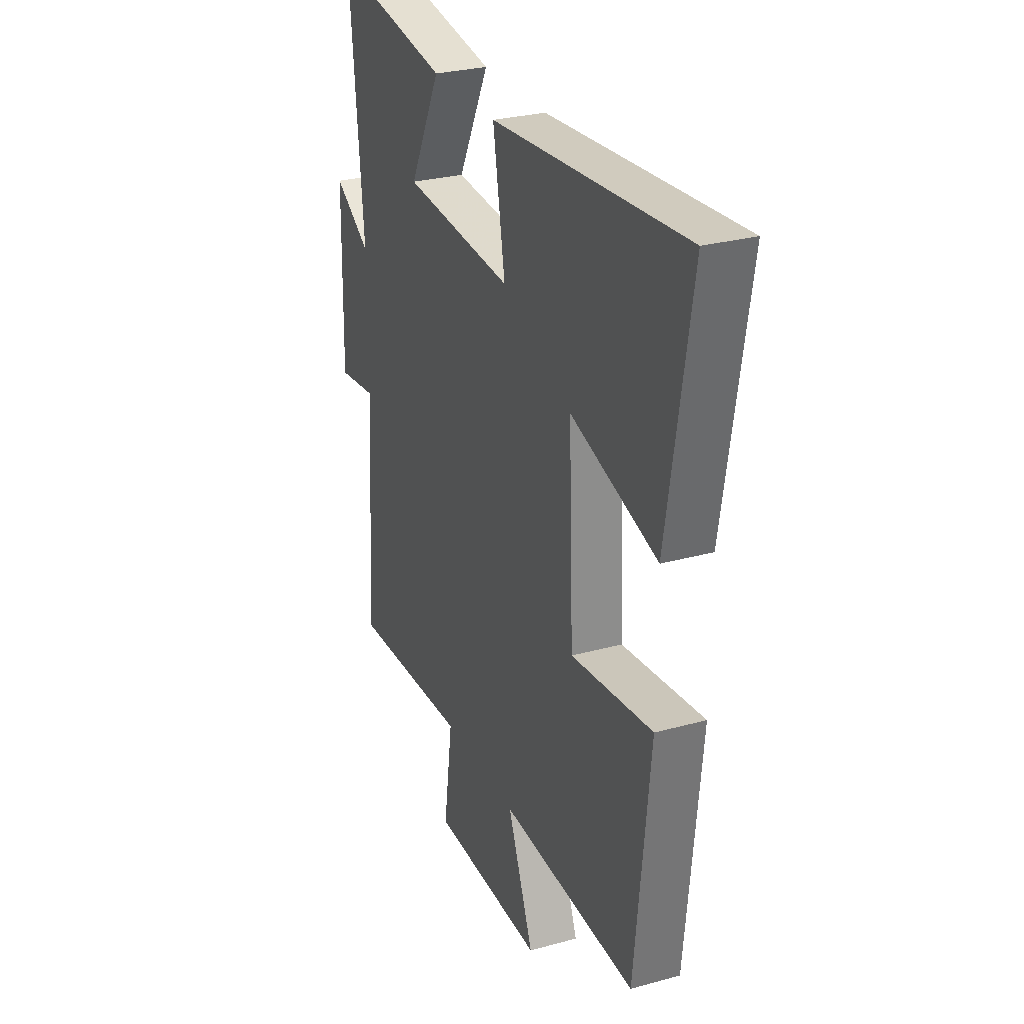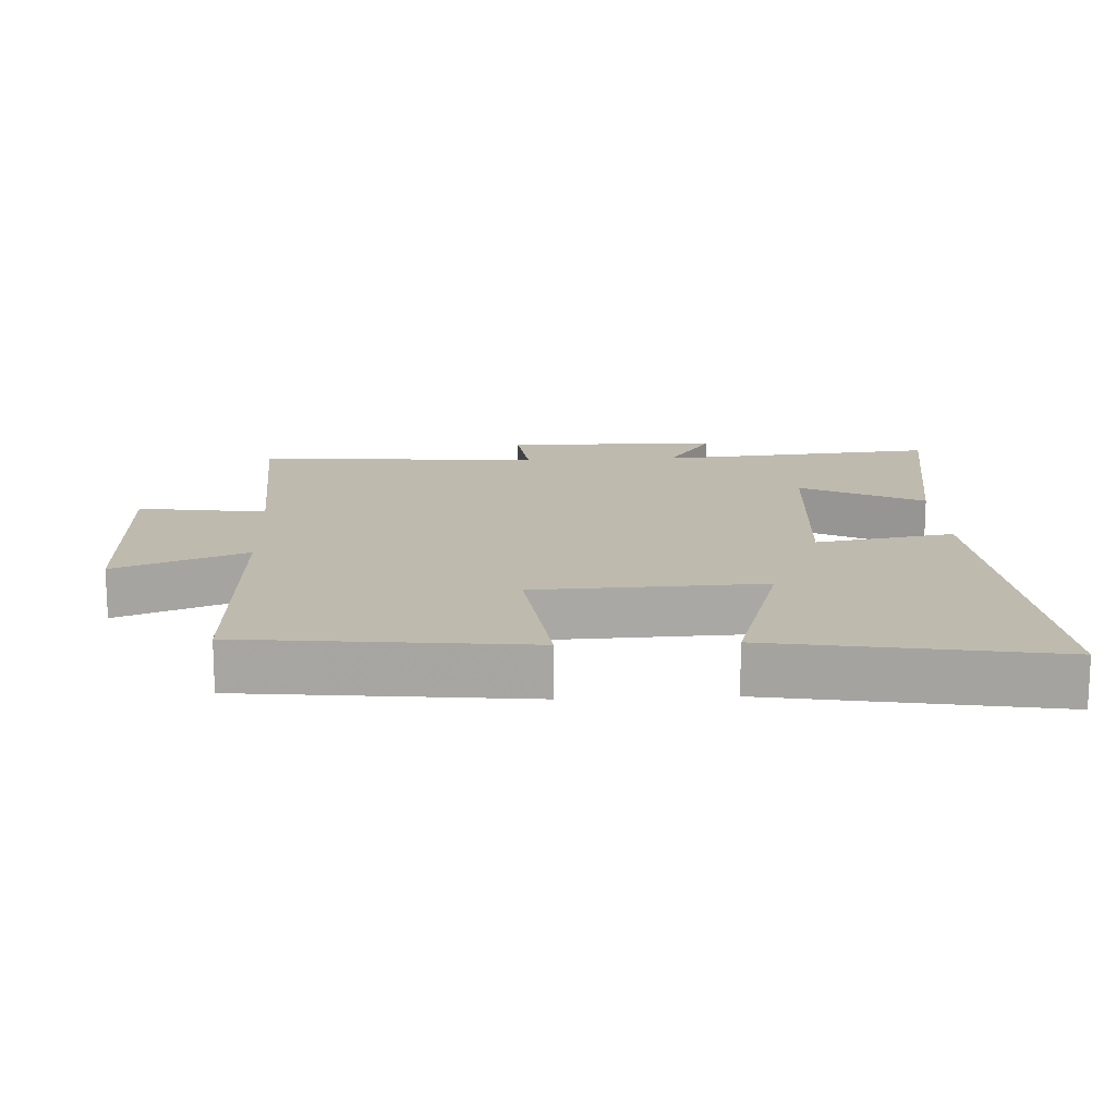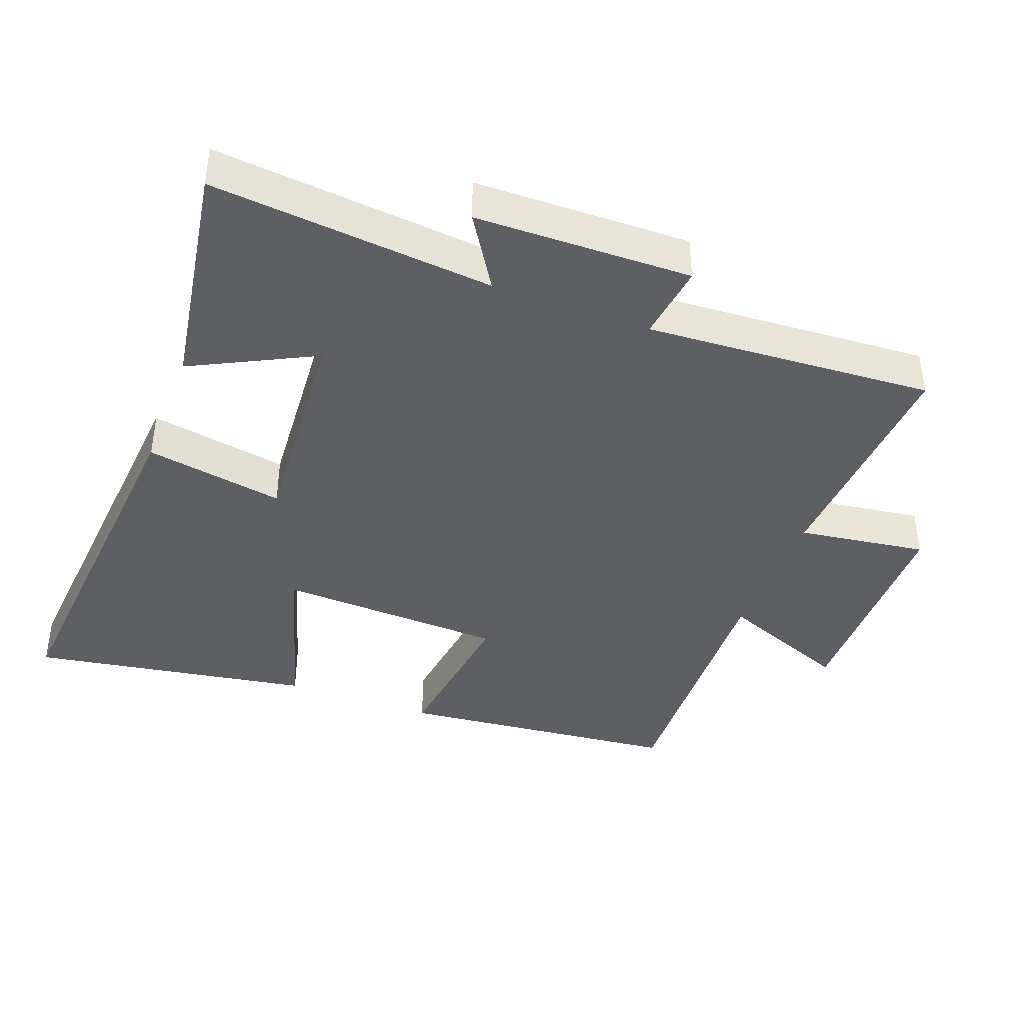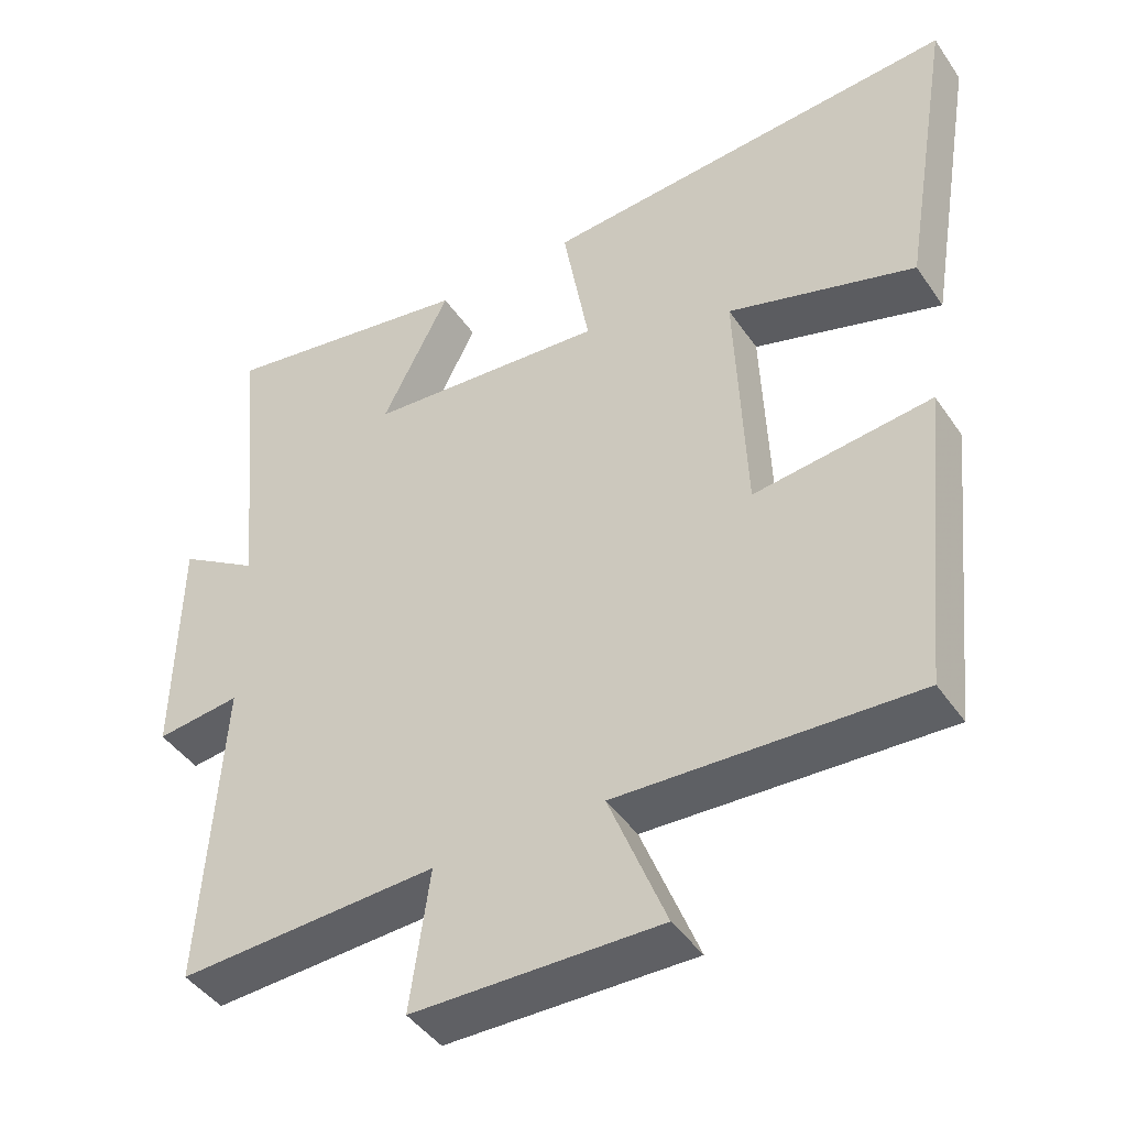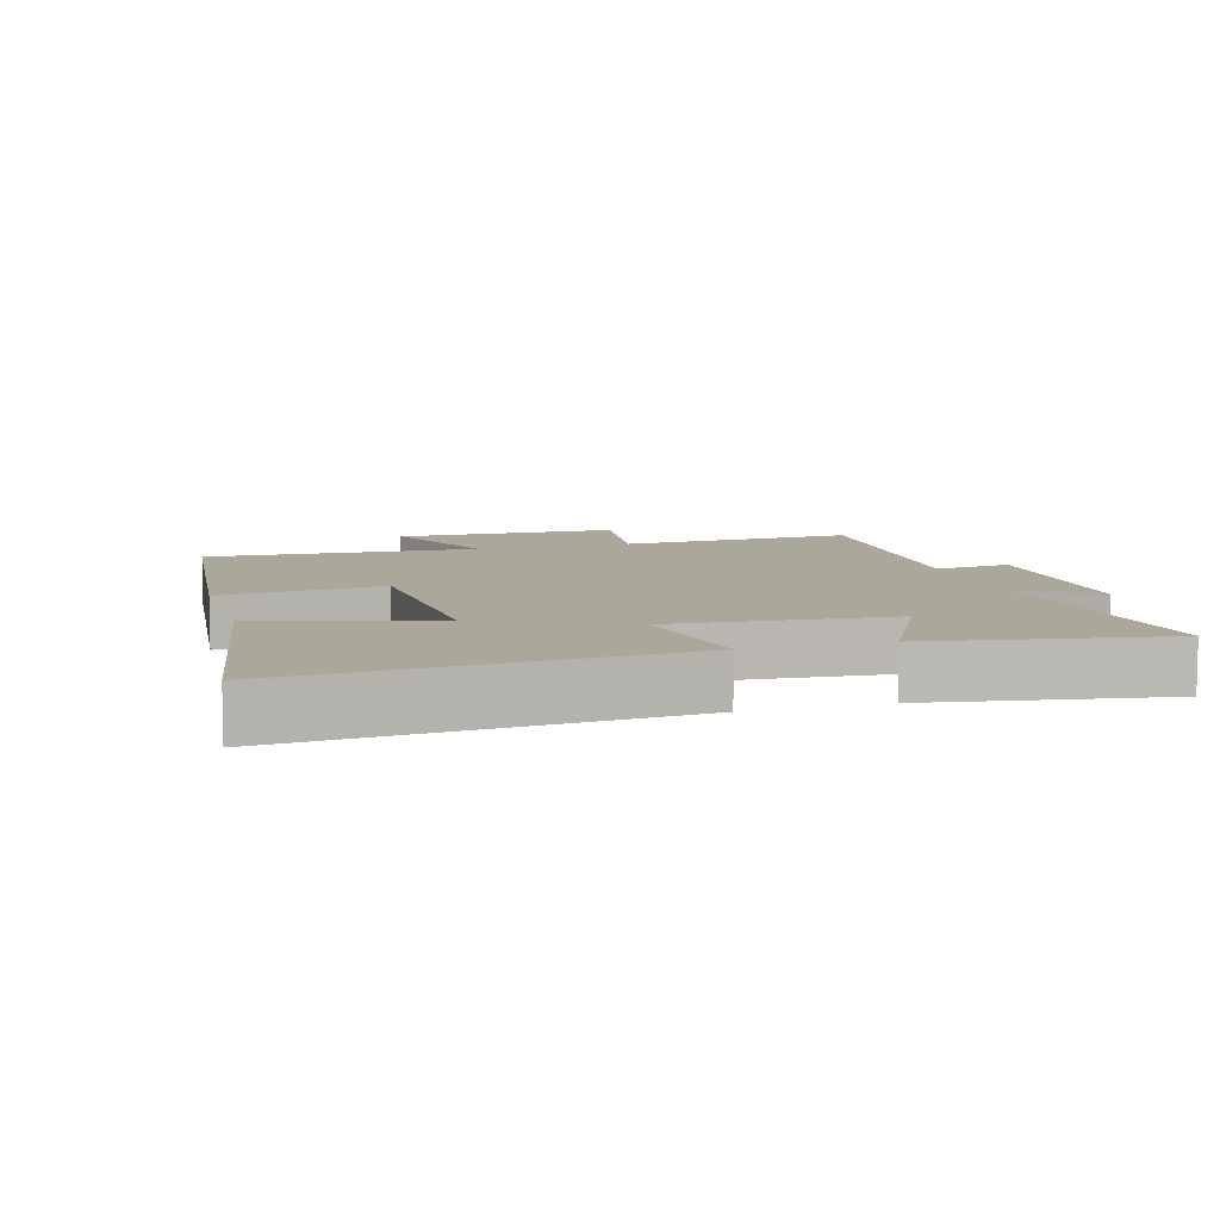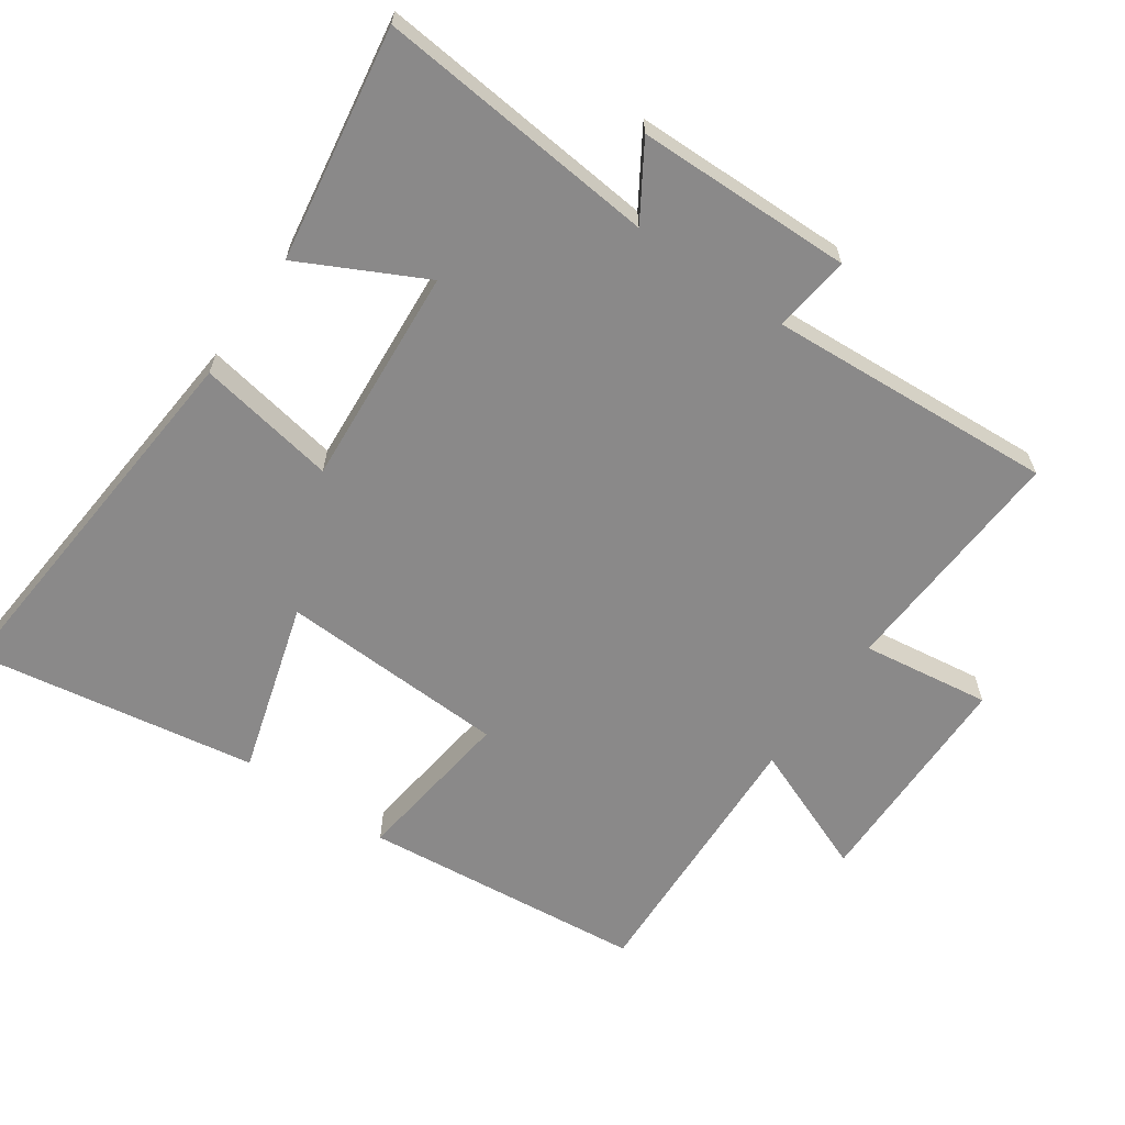
<metadata>
{"format":"obj","ext":"obj","renderer":"f3d","projection":"perspective","resolution":1024,"background":"white","views":[{"elev":28.3,"azim":-112.6,"up":"+Z"},{"elev":15.5,"azim":-92.7,"up":"+Y"},{"elev":-40.4,"azim":69.3,"up":"+Y"},{"elev":-43.9,"azim":-148.1,"up":"+Z"},{"elev":8.1,"azim":-16.2,"up":"+Y"},{"elev":-63.3,"azim":55.1,"up":"+Y"}]}
</metadata>
<code>
v 0.539 0.07 0.556
v 0.5 0.07 0.141
v 0.608 0.07 0.209
v 0.614 0.07 -0.109
v 0.5 0.07 -0.095
v 0.527 0.07 -0.519
v 0.176 0.07 -0.5
v 0.203 0.07 -0.69
v -0.131 0.07 -0.694
v -0.054 0.07 -0.5
v -0.457 0.07 -0.517
v -0.5 0.07 -0.099
v -0.259 0.07 -0.129
v -0.245 0.07 0.207
v -0.5 0.07 0.131
v -0.569 0.07 0.546
v -0.001 0.07 0.5
v -0.037 0.07 0.295
v 0.287 0.07 0.319
v 0.195 0.07 0.5
v 0.539 0 0.556
v 0.5 0 0.141
v 0.608 0 0.209
v 0.614 0 -0.109
v 0.5 0 -0.095
v 0.527 0 -0.519
v 0.176 0 -0.5
v 0.203 0 -0.69
v -0.131 0 -0.694
v -0.054 0 -0.5
v -0.457 0 -0.517
v -0.5 0 -0.099
v -0.259 0 -0.129
v -0.245 0 0.207
v -0.5 0 0.131
v -0.569 0 0.546
v -0.001 0 0.5
v -0.037 0 0.295
v 0.287 0 0.319
v 0.195 0 0.5
f 19 20 1 2
f 18 19 2
f 16 17 18
f 15 16 18
f 14 15 18
f 13 14 18 2
f 10 11 12 13
f 10 13 2
f 7 8 9 10
f 7 10 2 3
f 5 6 7
f 5 7 3
f 3 4 5
f 22 21 40 39
f 22 39 38
f 38 37 36
f 38 36 35
f 38 35 34
f 22 38 34 33
f 33 32 31 30
f 22 33 30
f 30 29 28 27
f 23 22 30 27
f 27 26 25
f 23 27 25
f 25 24 23
f 1 21 22 2
f 2 22 23 3
f 3 23 24 4
f 4 24 25 5
f 5 25 26 6
f 6 26 27 7
f 7 27 28 8
f 8 28 29 9
f 9 29 30 10
f 10 30 31 11
f 11 31 32 12
f 12 32 33 13
f 13 33 34 14
f 14 34 35 15
f 15 35 36 16
f 16 36 37 17
f 17 37 38 18
f 18 38 39 19
f 19 39 40 20
f 20 40 21 1

</code>
